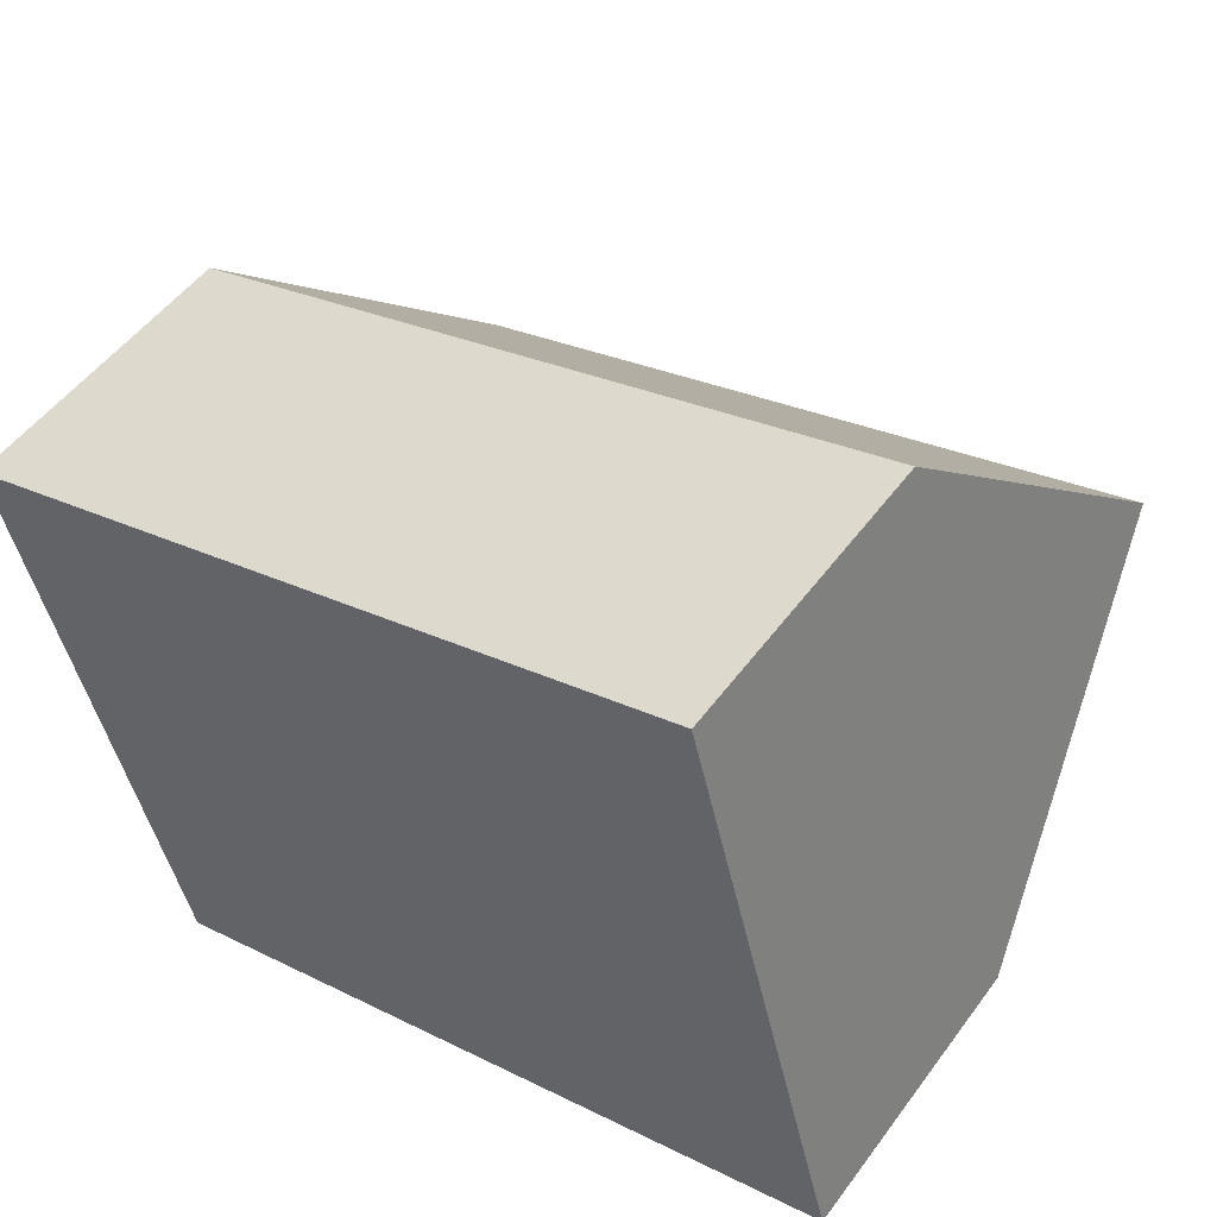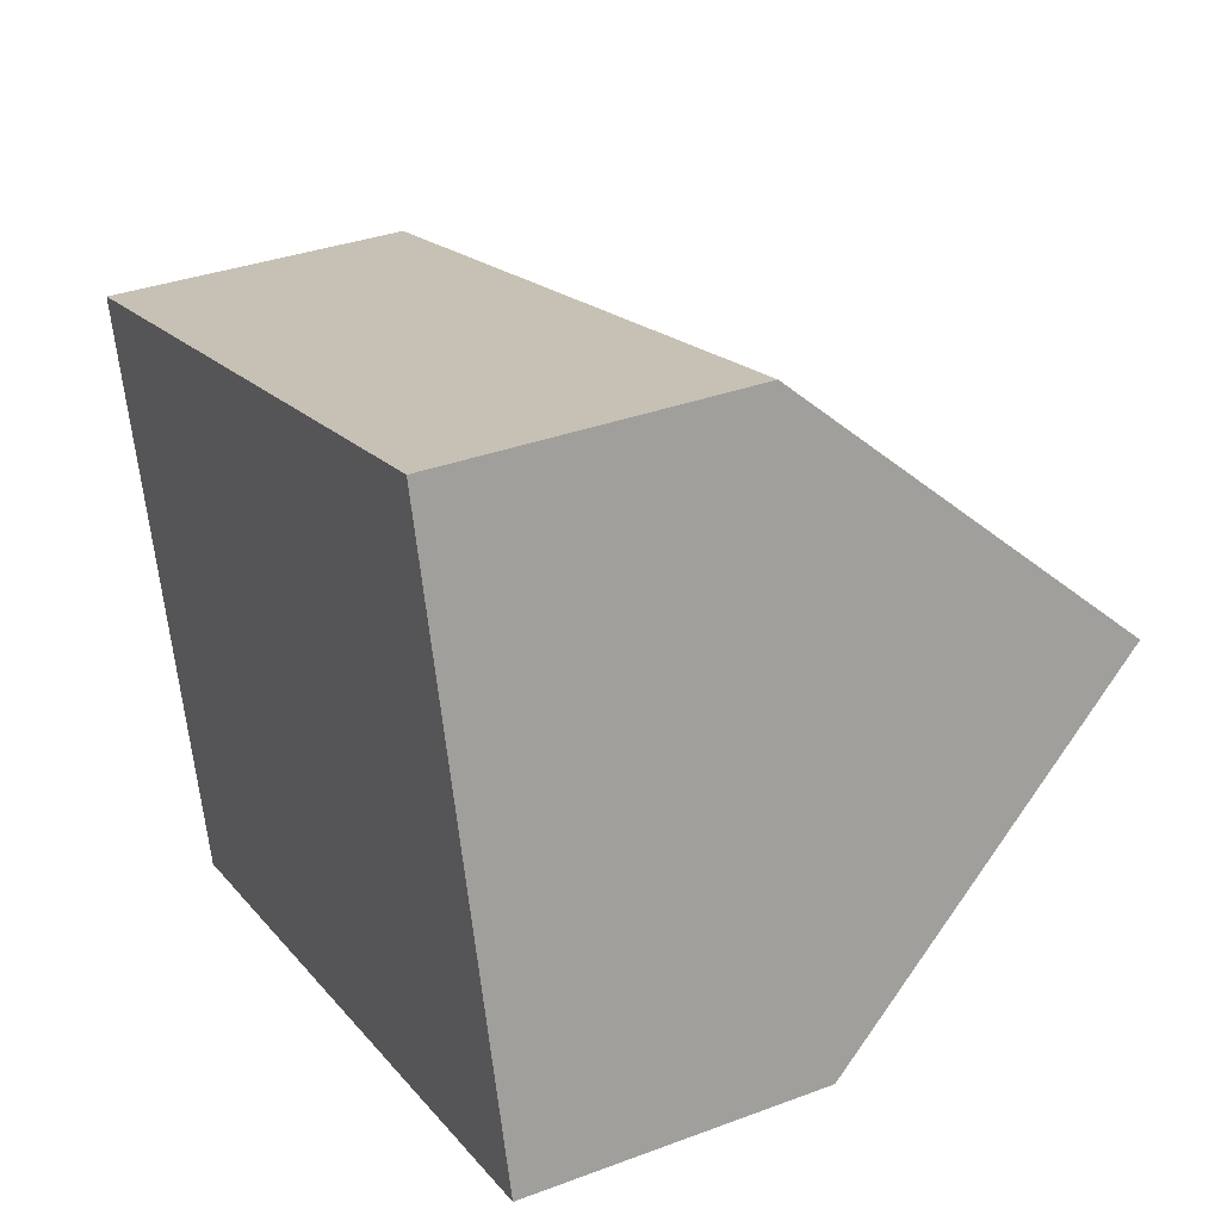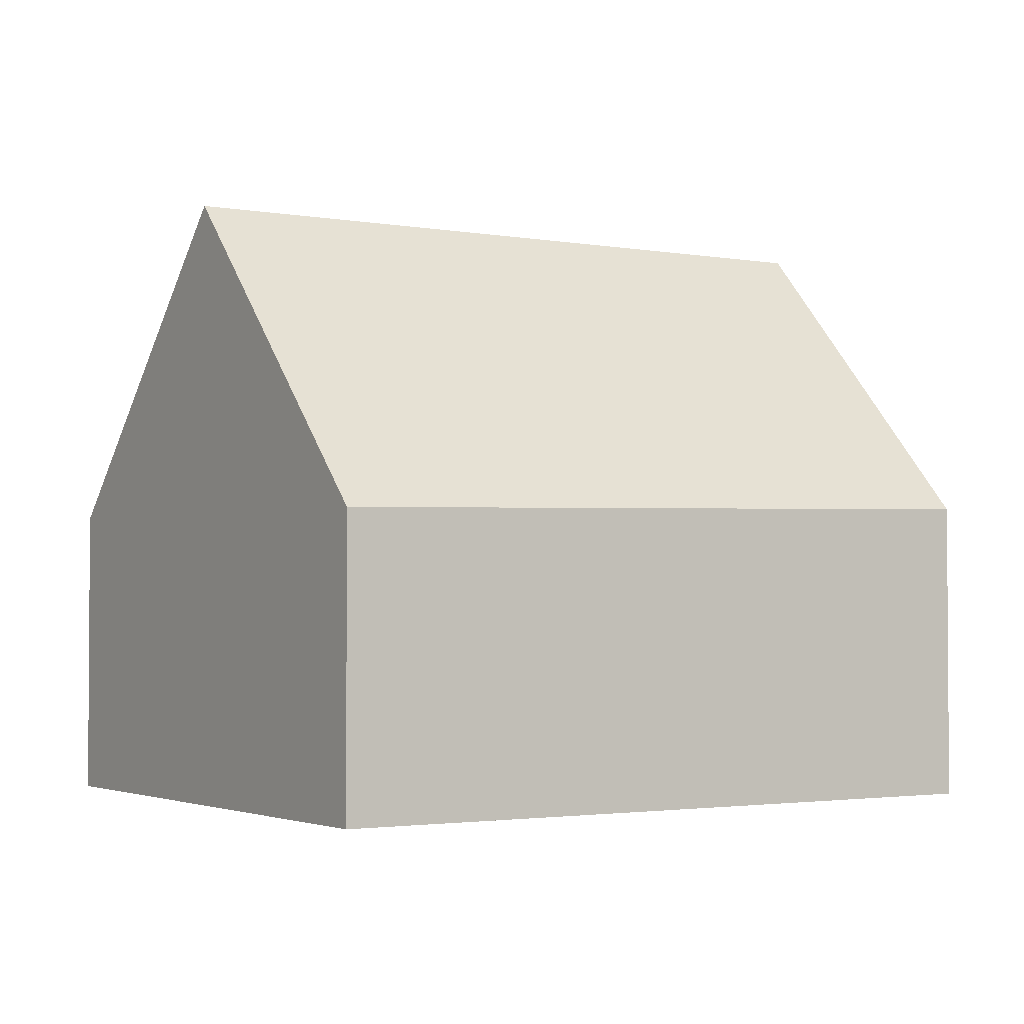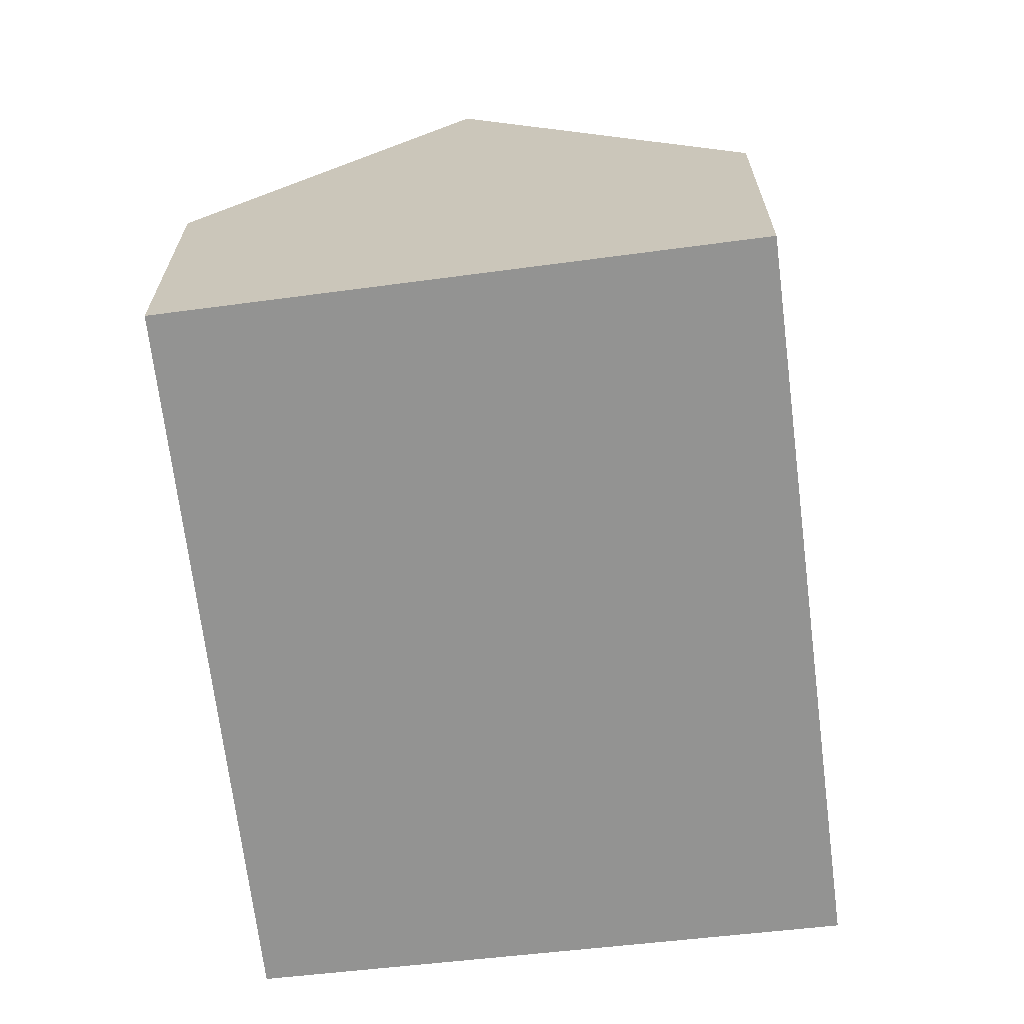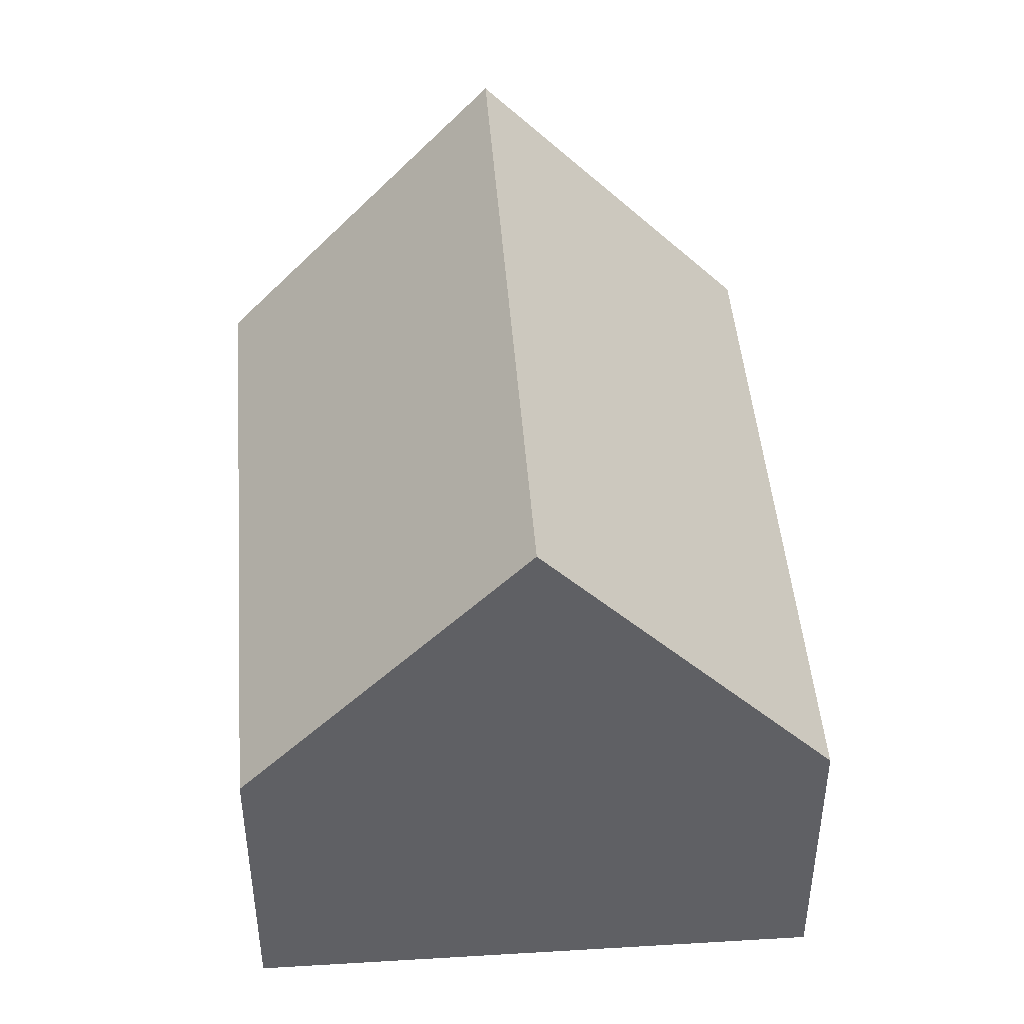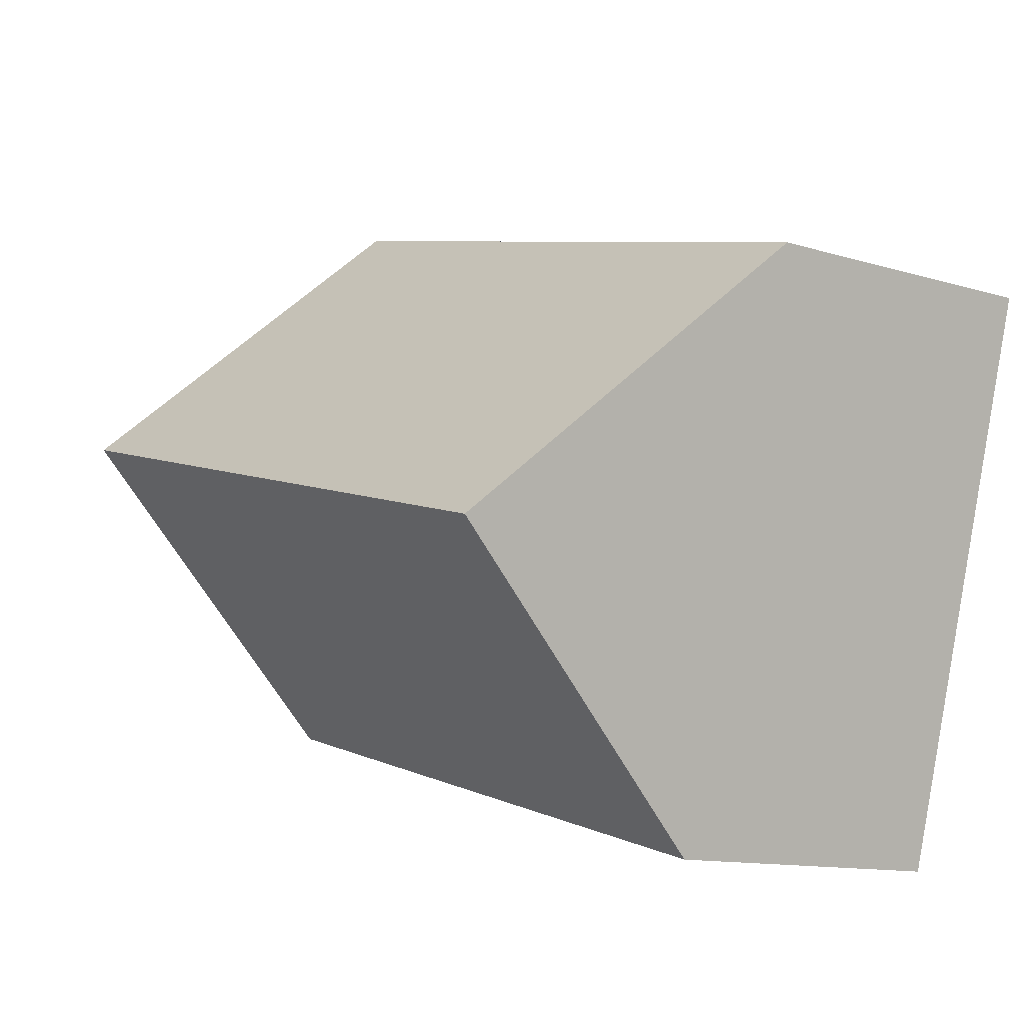
<metadata>
{"format":"obj","ext":"obj","renderer":"f3d","projection":"perspective","resolution":1024,"background":"white","views":[{"elev":51.3,"azim":35.2,"up":"+Z"},{"elev":34.2,"azim":63.2,"up":"+Z"},{"elev":-2.4,"azim":132.8,"up":"+Y"},{"elev":-66.7,"azim":-98.0,"up":"+Y"},{"elev":44.3,"azim":-109.5,"up":"+Y"},{"elev":-12.2,"azim":-125.6,"up":"+Z"}]}
</metadata>
<code>
v  1.557 3.033 -5.606
v  7.891 6.056 -0.861
v  8.641 2.885 -3.79
v  0.786 6.056 -2.829
v  7.162 2.975 1.984
v  0 2.975 1.822e-16
v  1.557 3.433e-16 -5.606
v  0.786 1.732e-16 -2.829
v  0 0 0
v  7.162 -1.215e-16 1.984
v  7.891 5.272e-17 -0.861
v  8.641 2.321e-16 -3.79
g defaultobject
f 1 2 3
f 2 1 4
f 5 4 6
f 4 5 2
f 1 6 4
f 6 1 7
f 6 7 8
f 6 8 9
f 9 5 6
f 5 9 10
f 5 3 2
f 3 5 10
f 3 10 11
f 3 11 12
f 3 7 1
f 7 3 12
f 8 10 9
f 10 8 7
f 10 7 12
f 10 12 11

</code>
